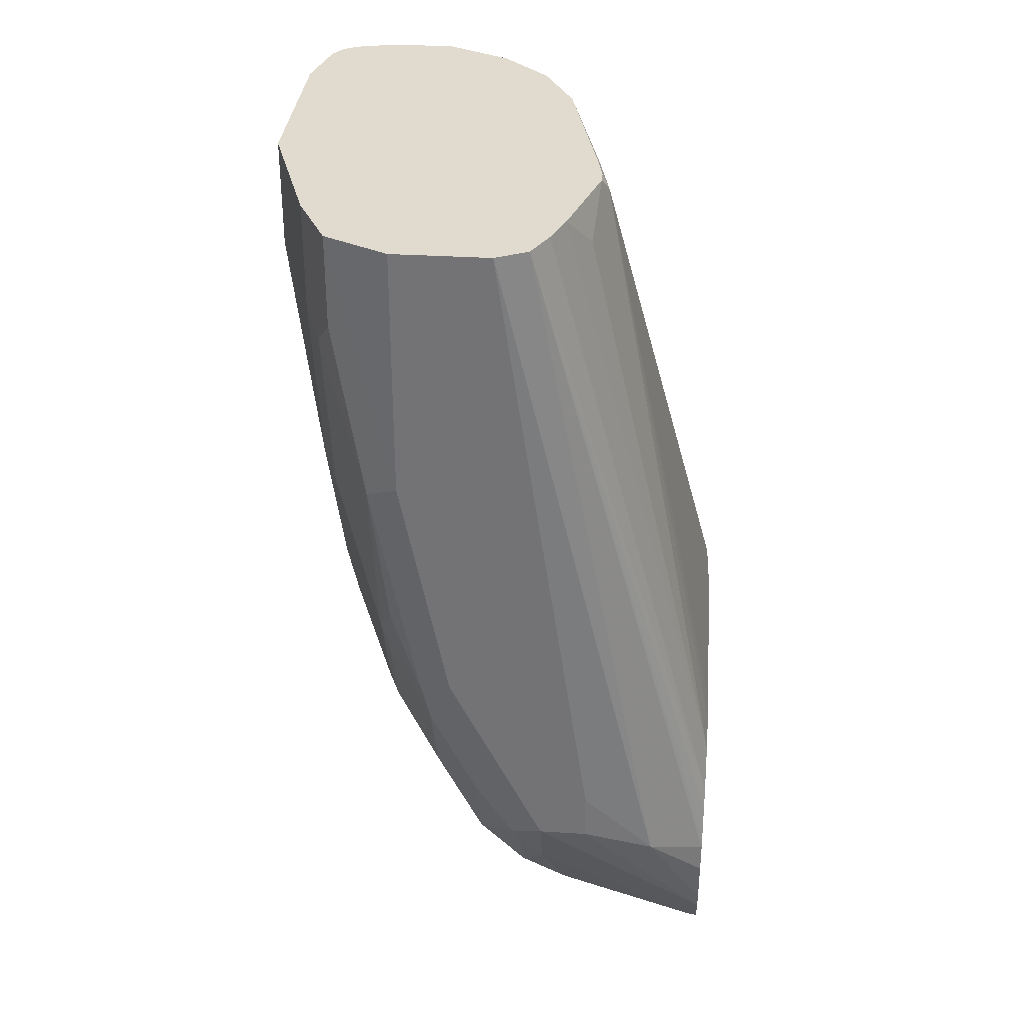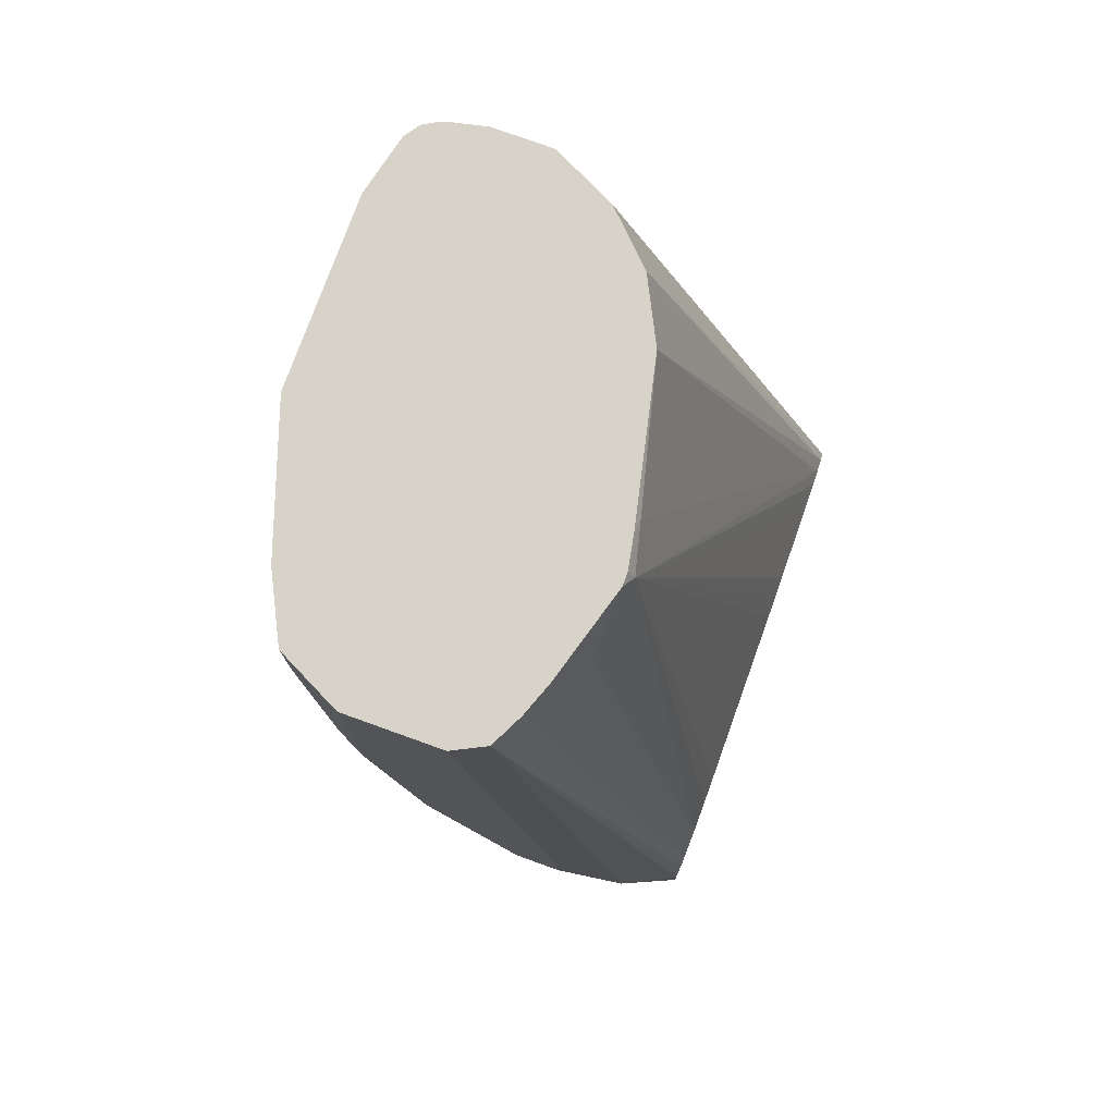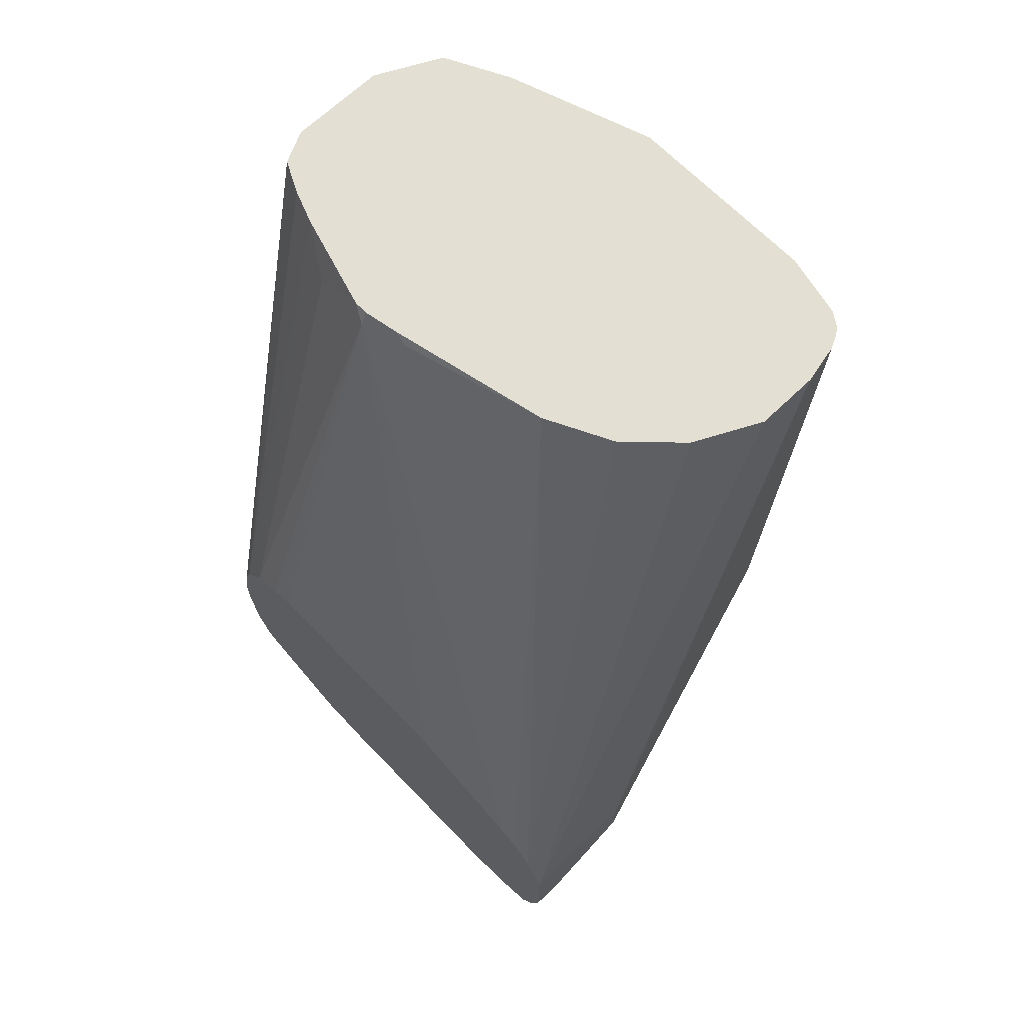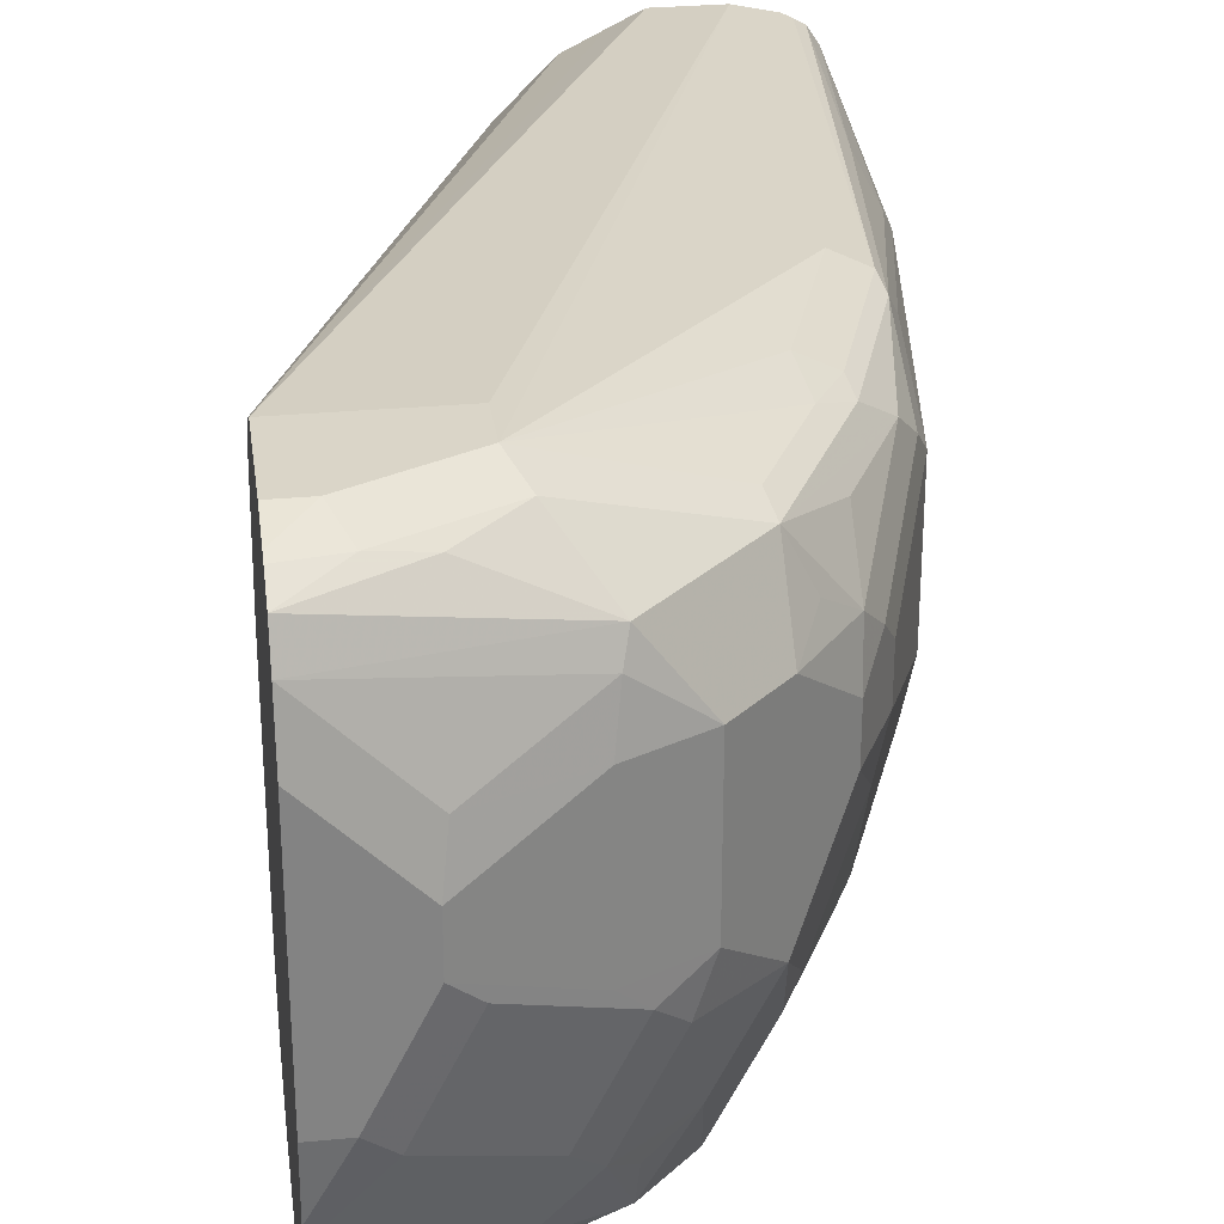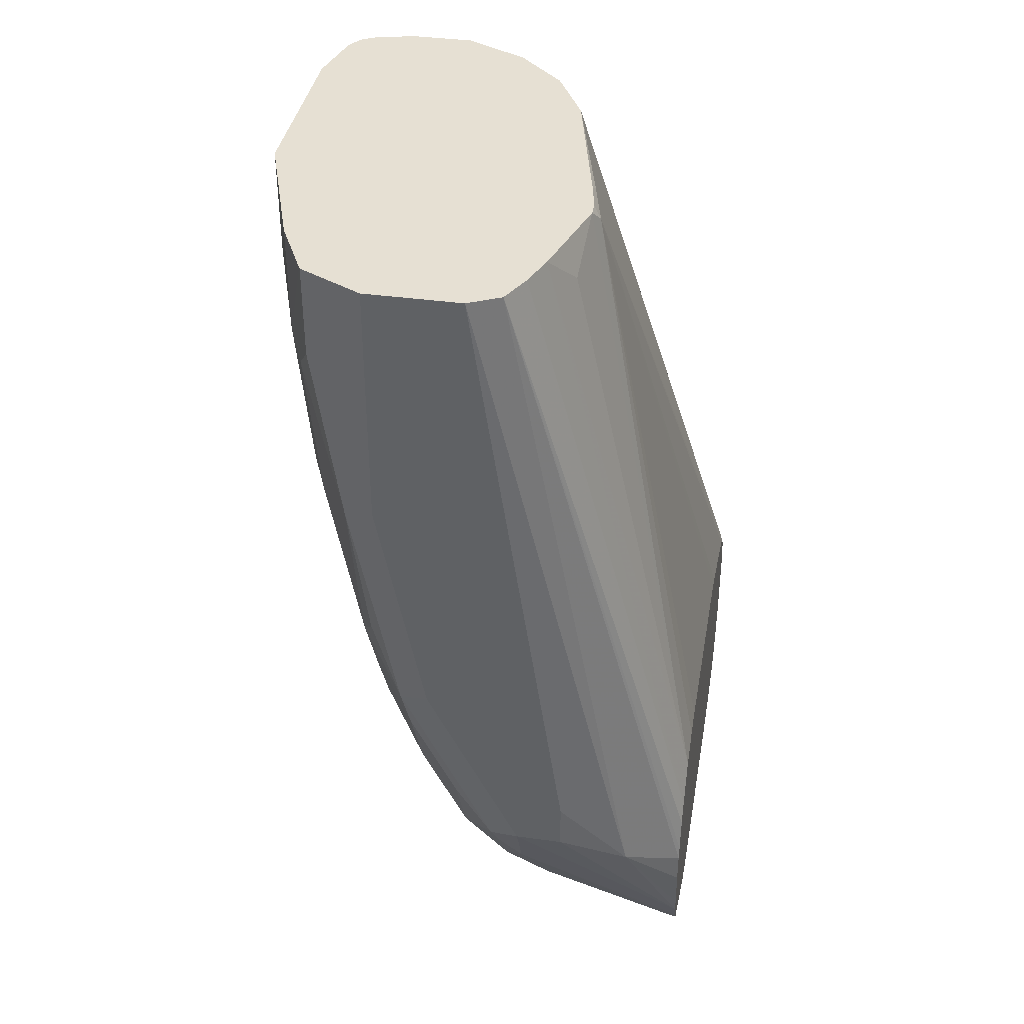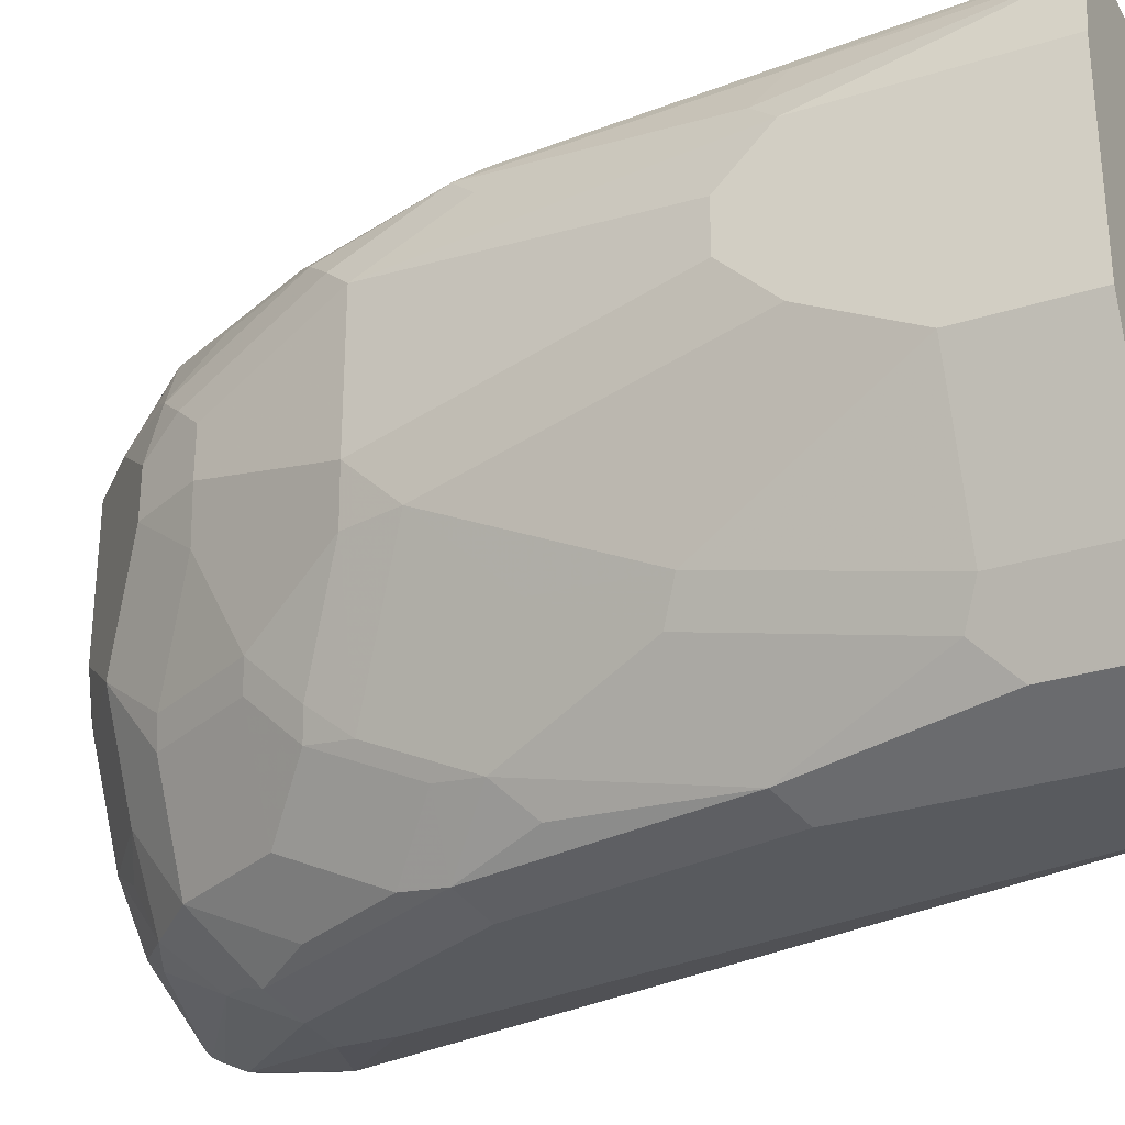
<metadata>
{"format":"obj","ext":"obj","renderer":"f3d","projection":"perspective","resolution":1024,"background":"white","views":[{"elev":33.4,"azim":-175.1,"up":"+Y"},{"elev":76.5,"azim":-160.2,"up":"+Y"},{"elev":66.5,"azim":-44.0,"up":"+Y"},{"elev":29.4,"azim":-7.8,"up":"+Z"},{"elev":38.4,"azim":-170.1,"up":"+Y"},{"elev":-30.6,"azim":114.5,"up":"+Z"}]}
</metadata>
<code>
v 0.6252 -0.2926 -0.08607
v 0.6252 -0.3059 -0.0894
v 0.6369 -0.2926 -0.08607
v 0.6252 -0.2582 -0.08607
v 0.6252 -0.3089 -0.09062
v 0.6426 -0.3041 -0.09181
v 0.6771 -0.2869 -0.09181
v 0.6713 -0.2754 -0.08607
v 0.6252 -0.2467 -0.09181
v 0.6713 -0.2582 -0.08607
v 0.7402 0.004909 -0.1033
v 0.7303 0.004909 -0.1082
v 0.7172 0.004909 -0.1148
v 0.7 0.004909 -0.132
v 0.6252 -0.3179 -0.09567
v 0.6584 -0.3012 -0.09468
v 0.7273 -0.2668 -0.1119
v 0.7251 -0.2582 -0.1076
v 0.6929 -0.3012 -0.1119
v 0.7423 -0.2237 -0.1076
v 0.7402 -0.2066 -0.1033
v 0.7574 -0.1549 -0.1033
v 0.7623 0.004909 -0.1033
v 0.6252 -0.243 -0.09367
v 0.6885 0.004909 -0.1549
v 0.6252 -0.3227 -0.1067
v 0.7287 -0.2811 -0.1377
v 0.7359 -0.2668 -0.1291
v 0.7466 -0.2582 -0.1377
v 0.7466 -0.241 -0.1205
v 0.7638 -0.2066 -0.1205
v 0.7445 -0.2324 -0.1119
v 0.6907 -0.3055 -0.1205
v 0.7115 -0.2984 -0.1377
v 0.7531 -0.2152 -0.1119
v 0.7516 -0.2066 -0.109
v 0.7689 -0.1549 -0.109
v 0.7794 0.004909 -0.108
v 0.7761 0.004909 -0.1064
v 0.6252 -0.2348 -0.1014
v 0.6761 0.004909 -0.2117
v 0.6756 0.002147 -0.2066
v 0.6252 -0.3258 -0.1205
v 0.6391 -0.3227 -0.1205
v 0.7287 -0.2811 -0.2066
v 0.7459 -0.2639 -0.1549
v 0.7531 -0.2496 -0.1463
v 0.7703 -0.1979 -0.1291
v 0.7703 -0.1635 -0.1119
v 0.6885 -0.3098 -0.1377
v 0.6563 -0.3227 -0.1377
v 0.7115 -0.2984 -0.1893
v 0.7803 -0.06886 -0.1148
v 0.7829 0.004909 -0.1101
v 0.6252 -0.2303 -0.1088
v 0.6713 -3.036e-05 -0.2238
v 0.6738 0.004909 -0.2238
v 0.6252 -0.3271 -0.1261
v 0.6369 -0.3271 -0.1377
v 0.7115 -0.2811 -0.241
v 0.7143 -0.2625 -0.2668
v 0.7316 -0.2625 -0.2324
v 0.7359 -0.2603 -0.2238
v 0.7459 -0.2639 -0.1721
v 0.7058 -0.2991 -0.2066
v 0.6885 -0.2991 -0.241
v 0.7574 -0.241 -0.1721
v 0.7574 -0.241 -0.1549
v 0.7746 -0.1893 -0.1377
v 0.7746 -0.1549 -0.1205
v 0.7918 -0.06886 -0.1377
v 0.7875 -0.07747 -0.1291
v 0.6885 -0.3098 -0.1893
v 0.6541 -0.3271 -0.1549
v 0.6972 -0.3055 -0.1979
v 0.7866 0.004909 -0.1156
v 0.6252 -0.2261 -0.1205
v 0.6738 0.004909 -0.2287
v 0.6252 -0.2201 -0.2619
v 0.6252 -0.2143 -0.2504
v 0.6252 -0.2124 -0.241
v 0.6252 -0.2124 -0.1721
v 0.6252 -0.2132 -0.1605
v 0.6252 -0.2138 -0.1549
v 0.6252 -0.3271 -0.2066
v 0.6972 -0.2883 -0.2496
v 0.6972 -0.2797 -0.2668
v 0.7316 -0.2453 -0.2496
v 0.7 -0.2467 -0.2869
v 0.7143 -0.2281 -0.284
v 0.7316 -0.2281 -0.2668
v 0.7488 -0.2281 -0.2324
v 0.7531 -0.2431 -0.1893
v 0.7531 -0.2259 -0.2238
v 0.6799 -0.3055 -0.2324
v 0.6713 -0.2991 -0.2582
v 0.7746 -0.1893 -0.1893
v 0.7918 -0.08608 -0.1549
v 0.7918 0.004909 -0.1377
v 0.6541 -0.3271 -0.1721
v 0.6627 -0.3227 -0.1808
v 0.684 0.004909 -0.2631
v 0.6756 -0.00861 -0.2496
v 0.6252 -0.2333 -0.2711
v 0.6252 -0.3243 -0.2293
v 0.6369 -0.3271 -0.2066
v 0.6799 -0.2883 -0.2668
v 0.6885 -0.2639 -0.2811
v 0.6972 -0.2539 -0.284
v 0.6885 -0.241 -0.2926
v 0.7344 -0.1779 -0.2869
v 0.7316 -0.1936 -0.284
v 0.7488 -0.1764 -0.2668
v 0.7488 -0.2108 -0.2496
v 0.7531 -0.2087 -0.241
v 0.7703 -0.1915 -0.2066
v 0.6627 -0.3055 -0.2496
v 0.6455 -0.3227 -0.2151
v 0.6283 -0.3227 -0.2324
v 0.6283 -0.3055 -0.2668
v 0.7746 -0.1721 -0.2066
v 0.7918 -0.08608 -0.1721
v 0.7918 0.004909 -0.2066
v 0.6885 0.004909 -0.2754
v 0.6252 -0.241 -0.2742
v 0.6902 0.004909 -0.2787
v 0.6943 0.004909 -0.2869
v 0.6252 -0.305 -0.2678
v 0.6252 -0.3011 -0.2701
v 0.6713 -0.241 -0.2926
v 0.7058 -0.2066 -0.2926
v 0.6252 -0.2933 -0.274
v 0.723 -0.1721 -0.2926
v 0.7402 -0.08608 -0.2926
v 0.7516 -0.09184 -0.2869
v 0.7459 -0.1492 -0.2811
v 0.7516 -0.1607 -0.2697
v 0.7516 -0.1951 -0.2525
v 0.7689 -0.1435 -0.2352
v 0.7746 -0.1377 -0.2238
v 0.7918 -0.06886 -0.1893
v 0.7746 0.004909 -0.2582
v 0.7918 -0.03445 -0.2066
v 0.6252 -0.2533 -0.2766
v 0.7058 0.004909 -0.2926
v 0.6455 -0.2496 -0.2883
v 0.6252 -0.2582 -0.2775
v 0.6713 -0.2237 -0.2926
v 0.6252 -0.2871 -0.2754
v 0.7402 0.004909 -0.2926
v 0.7623 0.004909 -0.2815
v 0.7631 -0.02869 -0.2811
v 0.7689 -0.04016 -0.2697
v 0.7689 -0.109 -0.2525
v 0.7574 -0.1549 -0.2582
v 0.7746 -0.1033 -0.241
v 0.7635 0.004909 -0.2804
v 0.7746 -0.03445 -0.2582
v 0.6252 -0.2699 -0.2775
v 0.7631 0.004909 -0.2811
f 75 101 95
f 79 102 104
f 79 103 102
f 78 103 79
f 87 96 107
f 78 102 103
f 85 105 106
f 71 99 76
f 73 100 101
f 71 76 72
f 71 123 99
f 71 143 123
f 71 141 143
f 71 122 141
f 71 98 122
f 73 101 75
f 87 107 108
f 90 112 91
f 87 109 89
f 95 101 118
f 69 71 70
f 95 117 96
f 94 116 97
f 94 115 116
f 92 115 94
f 92 114 115
f 87 108 109
f 91 114 92
f 91 112 113
f 89 112 90
f 89 111 112
f 89 110 111
f 89 108 110
f 89 109 108
f 88 91 92
f 91 113 114
f 69 98 71
f 60 87 61
f 69 97 122
f 60 66 86
f 58 74 59
f 58 100 74
f 58 106 100
f 58 85 106
f 56 84 77
f 56 83 84
f 60 86 87
f 56 82 83
f 56 80 81
f 56 79 80
f 56 78 79
f 56 57 78
f 55 56 77
f 53 76 54
f 95 118 119
f 56 81 82
f 69 122 98
f 61 88 62
f 61 89 90
f 67 93 94
f 67 69 68
f 67 97 69
f 67 94 97
f 66 87 86
f 66 96 87
f 66 95 96
f 61 87 89
f 66 75 95
f 64 93 67
f 63 94 93
f 62 94 63
f 62 92 94
f 62 88 92
f 61 91 88
f 61 90 91
f 65 75 66
f 95 119 117
f 125 127 144
f 96 119 120
f 135 154 137
f 135 153 154
f 135 152 153
f 135 151 152
f 134 151 135
f 134 150 151
f 132 149 146
f 135 137 136
f 130 146 148
f 127 147 144
f 127 146 147
f 127 145 146
f 123 158 142
f 123 143 158
f 121 140 141
f 121 139 140
f 130 132 146
f 121 138 139
f 137 154 155
f 138 155 139
f 53 72 76
f 153 158 154
f 152 158 153
f 152 157 158
f 152 160 157
f 151 160 152
f 146 159 147
f 137 155 138
f 146 149 159
f 143 156 158
f 142 158 157
f 140 143 141
f 140 156 143
f 139 156 140
f 139 154 156
f 139 155 154
f 145 148 146
f 96 117 119
f 119 128 120
f 115 138 116
f 108 128 129
f 107 128 108
f 107 120 128
f 106 119 118
f 105 128 119
f 105 119 106
f 104 127 125
f 108 129 110
f 104 126 127
f 102 124 104
f 101 106 118
f 100 106 101
f 97 141 122
f 97 121 141
f 97 116 121
f 96 120 107
f 104 124 126
f 116 138 121
f 110 130 148
f 110 145 150
f 114 138 115
f 113 137 138
f 113 138 114
f 111 137 113
f 111 136 137
f 111 135 136
f 111 134 135
f 110 148 145
f 111 133 134
f 111 113 112
f 110 132 130
f 110 129 132
f 110 131 111
f 110 133 131
f 110 134 133
f 110 150 134
f 111 131 133
f 52 75 65
f 154 158 156
f 51 59 74
f 11 23 39
f 9 14 24
f 8 23 10
f 8 22 23
f 8 21 22
f 8 20 21
f 8 18 20
f 11 39 38
f 7 19 17
f 7 18 8
f 7 17 18
f 6 16 7
f 6 15 16
f 5 15 6
f 4 14 9
f 4 13 14
f 7 16 19
f 4 12 13
f 11 38 54
f 11 76 99
f 11 25 14
f 11 41 25
f 11 57 41
f 11 78 57
f 11 102 78
f 11 124 102
f 11 126 124
f 11 54 76
f 11 127 126
f 11 150 145
f 11 151 150
f 11 160 151
f 11 157 160
f 11 142 157
f 11 123 142
f 11 99 123
f 11 145 127
f 11 14 13
f 4 11 12
f 4 10 23
f 1 80 79
f 1 81 80
f 1 82 81
f 1 83 82
f 1 84 83
f 1 77 84
f 1 55 77
f 1 79 104
f 1 40 55
f 1 9 24
f 1 4 9
f 1 10 4
f 1 8 10
f 1 3 8
f 1 2 3
f 52 73 75
f 1 24 40
f 4 23 11
f 1 104 125
f 1 144 147
f 3 7 8
f 3 6 7
f 2 6 3
f 2 5 6
f 1 5 2
f 1 15 5
f 1 26 15
f 1 125 144
f 1 43 26
f 1 85 58
f 1 105 85
f 1 128 105
f 1 129 128
f 1 132 129
f 1 149 132
f 1 159 149
f 1 58 43
f 11 13 12
f 1 147 159
f 15 26 19
f 45 60 61
f 44 59 51
f 43 59 44
f 43 58 59
f 42 57 56
f 41 57 42
f 40 56 55
f 45 61 62
f 40 42 56
f 37 53 54
f 37 49 53
f 35 37 36
f 35 49 37
f 34 73 52
f 34 50 73
f 33 51 50
f 37 54 38
f 33 44 51
f 45 62 63
f 45 93 64
f 14 25 24
f 50 100 73
f 50 74 100
f 50 51 74
f 49 69 70
f 49 72 53
f 49 71 72
f 45 63 93
f 49 70 71
f 47 69 48
f 47 68 69
f 47 64 67
f 46 64 47
f 45 66 60
f 45 65 66
f 45 52 65
f 48 69 49
f 33 50 34
f 47 67 68
f 31 48 49
f 21 36 37
f 20 36 21
f 20 35 36
f 20 32 35
f 19 34 27
f 19 33 34
f 19 26 33
f 21 37 22
f 17 20 18
f 17 30 31
f 17 29 30
f 17 28 29
f 17 27 28
f 17 19 27
f 31 49 35
f 15 19 16
f 17 32 20
f 22 37 38
f 17 31 32
f 22 39 23
f 29 31 30
f 22 38 39
f 31 35 32
f 29 48 31
f 29 47 48
f 29 46 47
f 27 34 52
f 27 29 28
f 27 46 29
f 27 52 45
f 27 45 64
f 24 25 40
f 27 64 46
f 25 42 40
f 26 43 44
f 25 41 42
f 26 44 33

</code>
